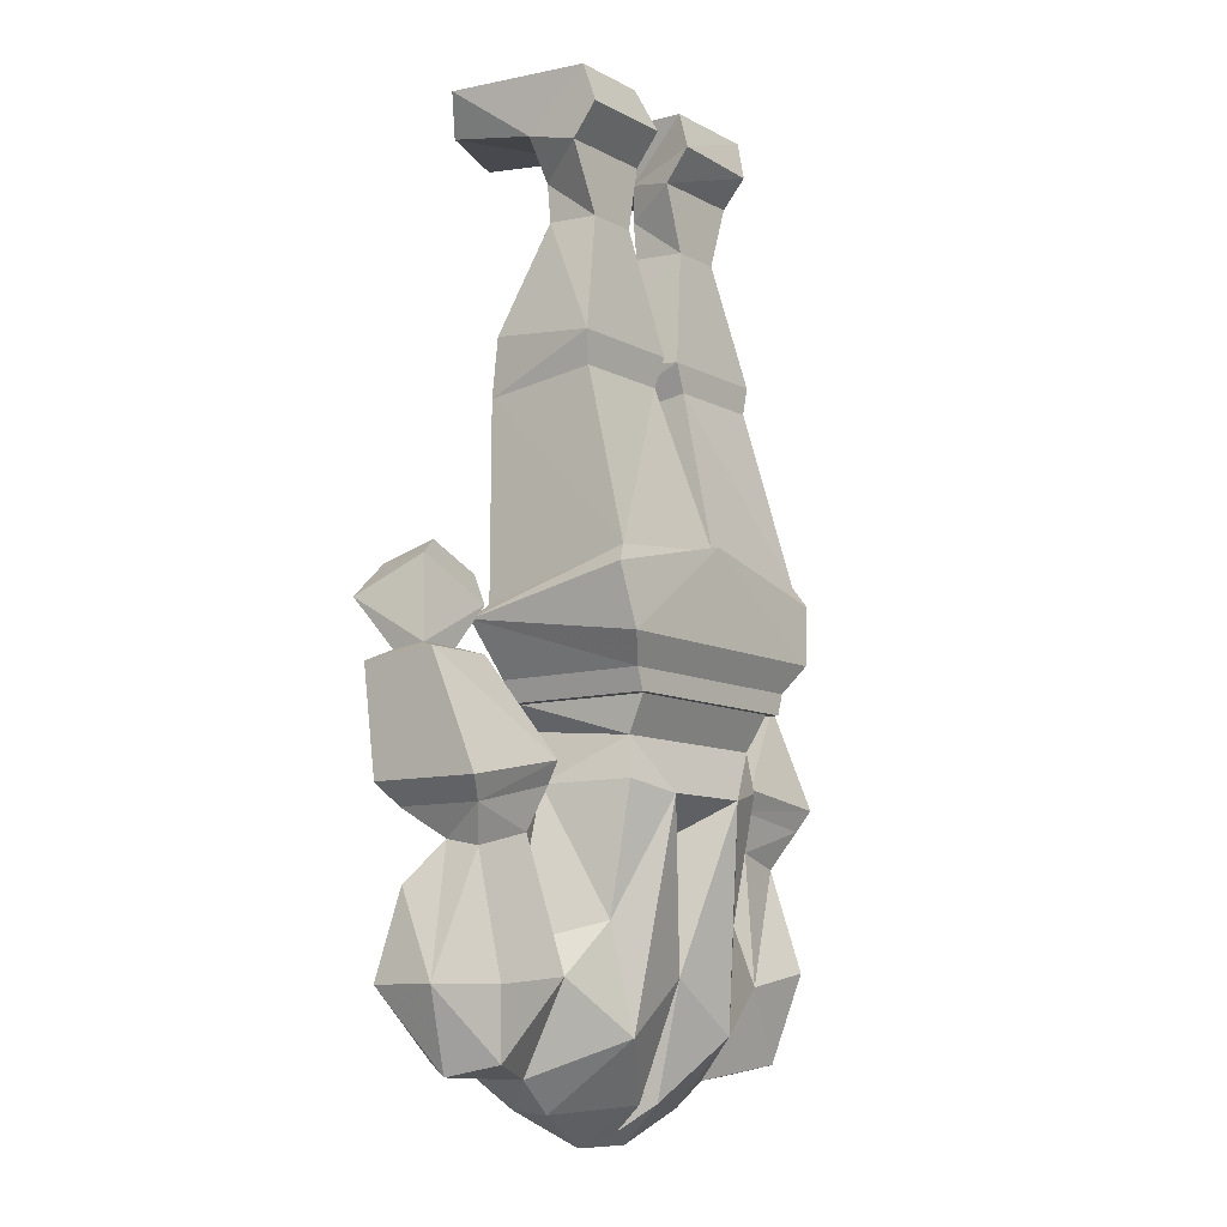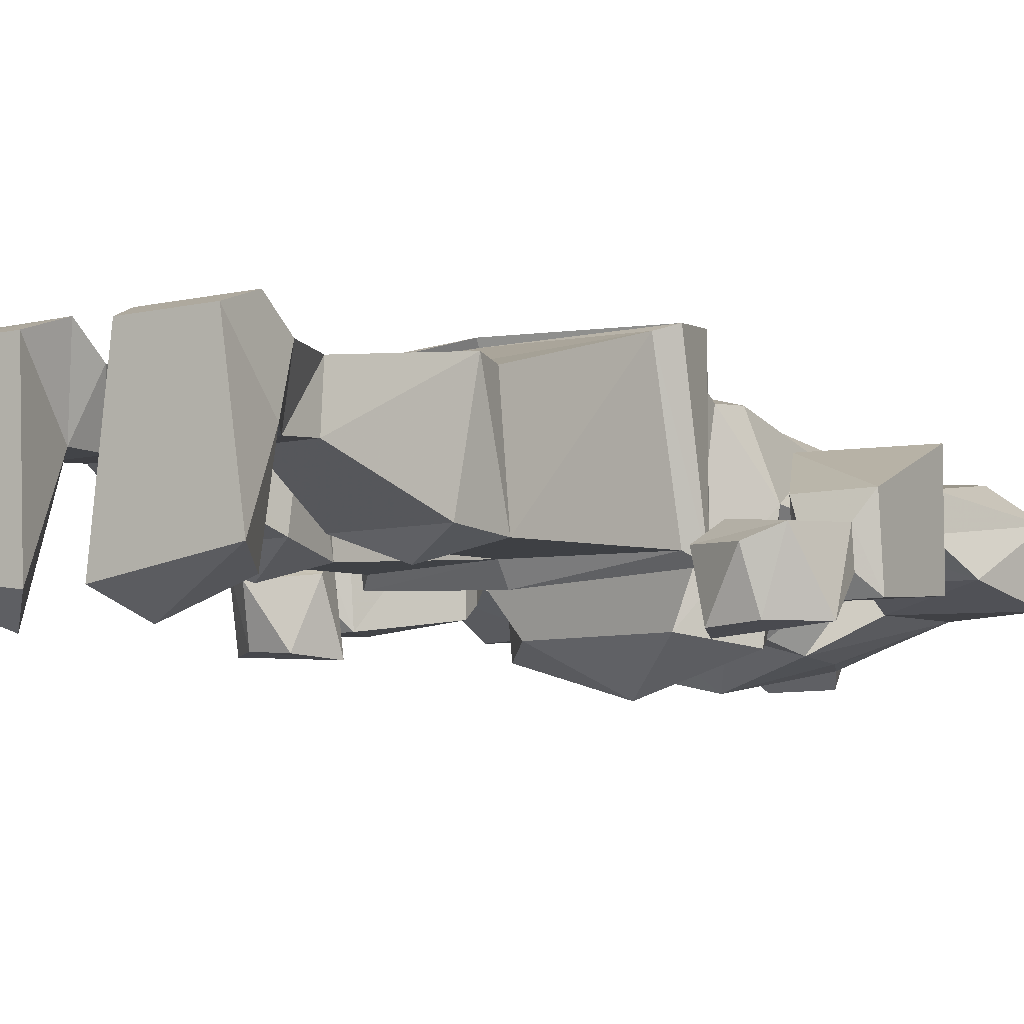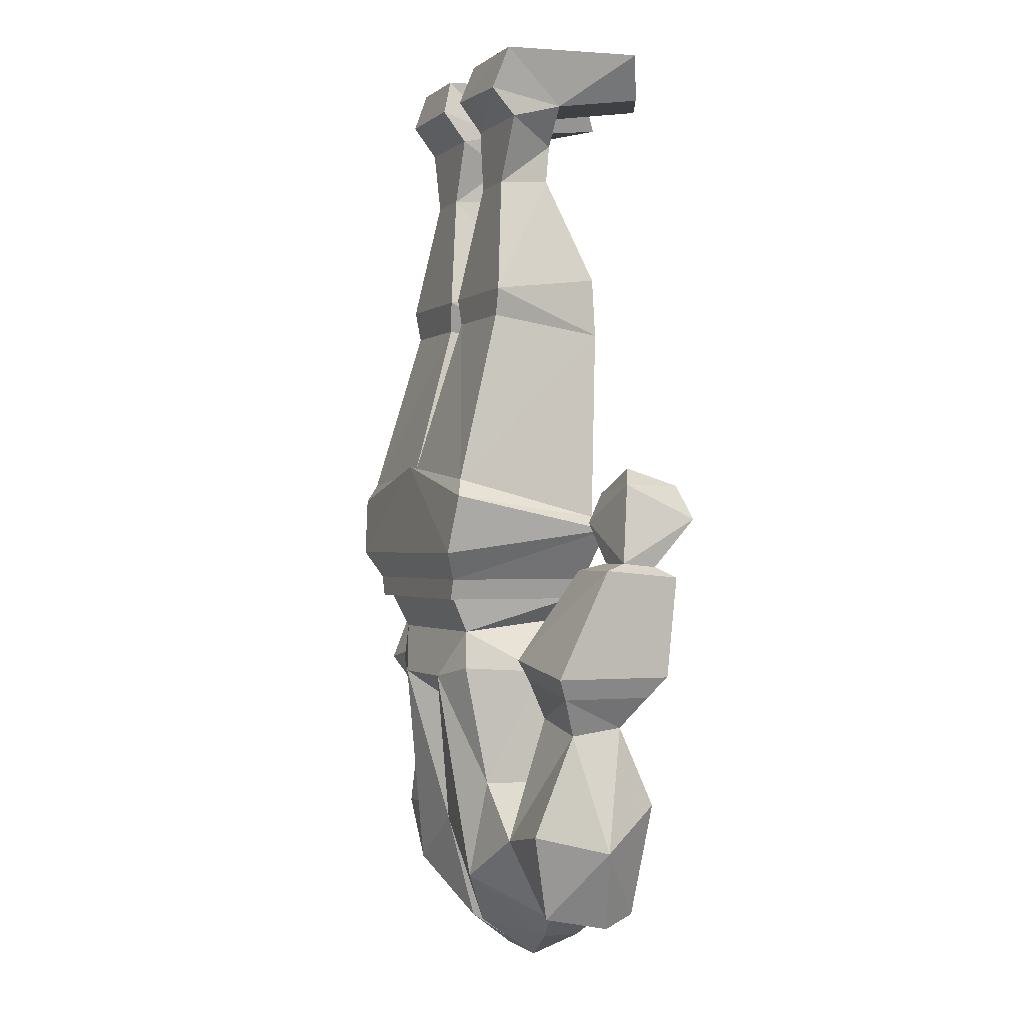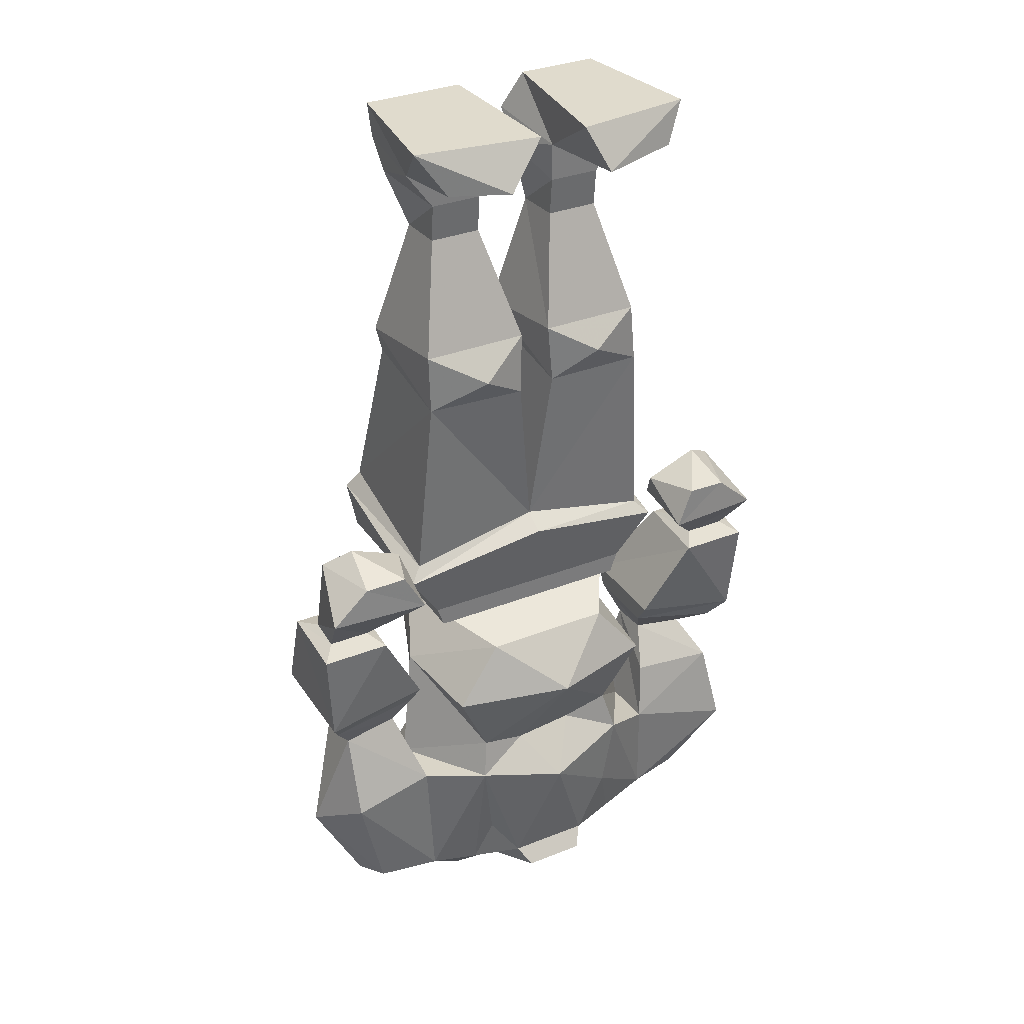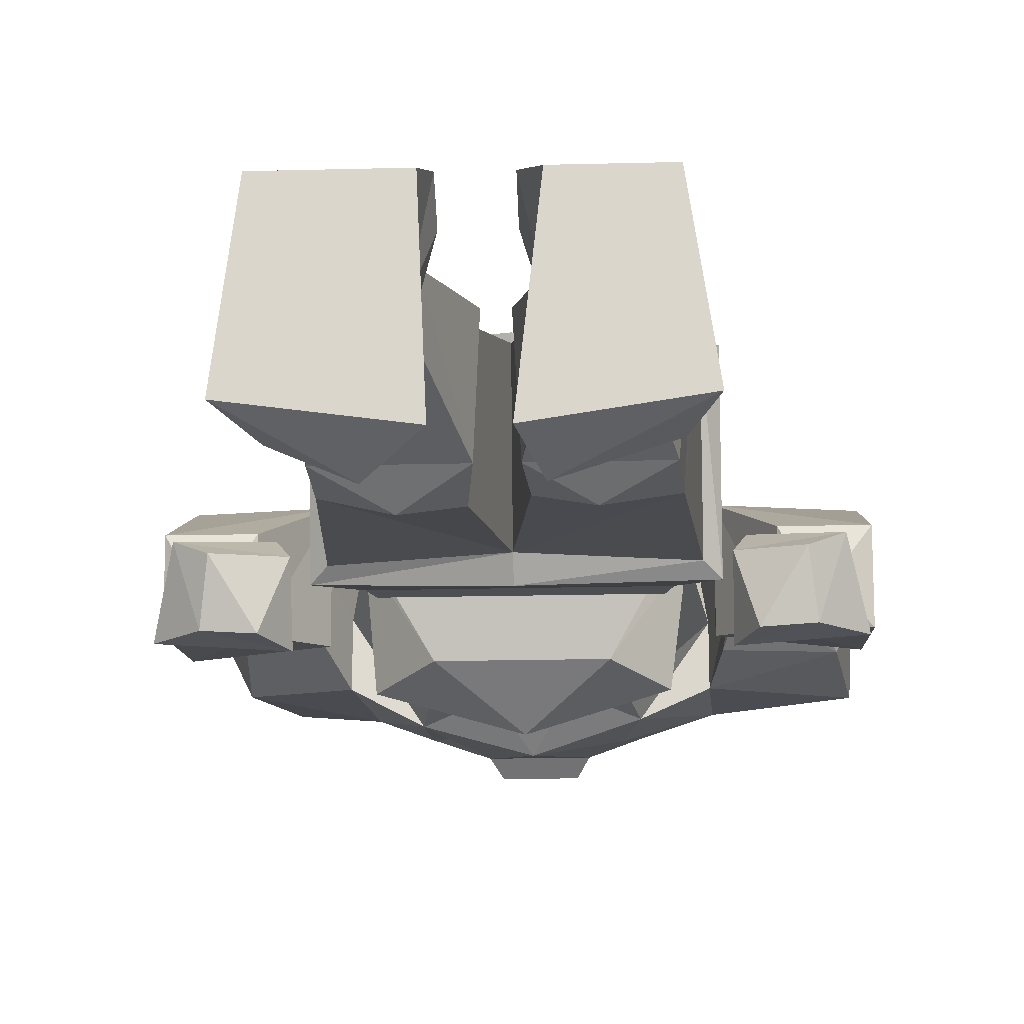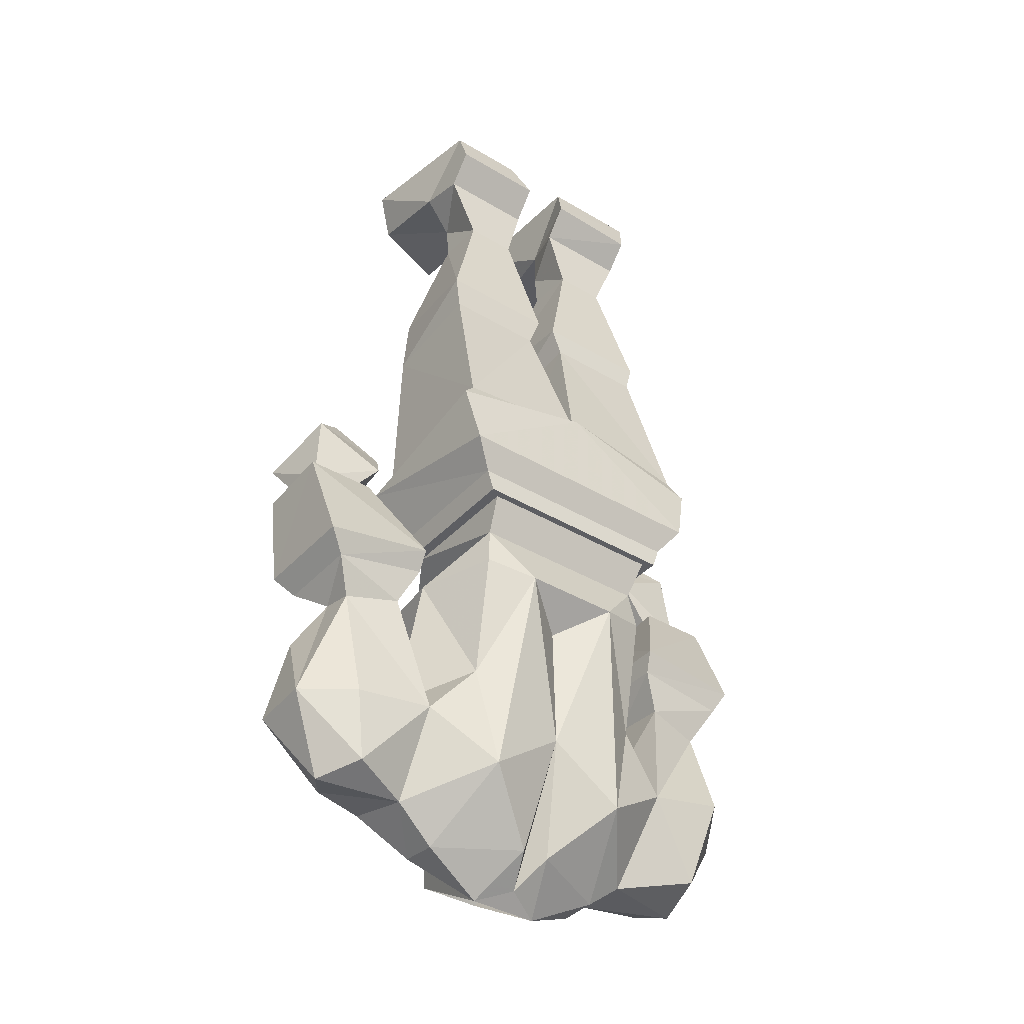
<metadata>
{"format":"obj","ext":"obj","renderer":"f3d","projection":"perspective","resolution":1024,"background":"white","views":[{"elev":-9.6,"azim":-53.3,"up":"+Y"},{"elev":-7.7,"azim":-146.4,"up":"+Z"},{"elev":-0.9,"azim":67.6,"up":"+Y"},{"elev":33.3,"azim":151.4,"up":"+Y"},{"elev":-17.2,"azim":-177.0,"up":"+Z"},{"elev":-38.5,"azim":-37.1,"up":"+Y"}]}
</metadata>
<code>
v 0 -1.562 0.2578
v 0.1094 -1.492 0.3359
v -0.1094 -1.492 0.3359
v 0 -1.852 0.2656
v 0.1641 -1.969 0.2734
v 0.2188 -1.742 0.25
v 0.2188 -1.469 0.3047
v 0.2031 -1.383 0.2969
v -0.2109 -1.383 0.2969
v -0.2188 -1.469 0.3047
v -0.2109 -1.742 0.25
v -0.1641 -1.969 0.2734
v -0.03125 -2.102 0.1875
v 0 -2.156 0.1094
v 0.03125 -2.102 0.1875
v 0.2188 -2.117 0.1016
v 0.2891 -2.062 0.1172
v 0.3203 -1.867 0.2344
v 0.3281 -1.734 0.09375
v 0.2812 -1.477 0.1406
v 0.1484 -1.344 -0.08594
v 0.2188 -1.305 0.03125
v 0.2188 -1.305 0.3359
v -0.2188 -1.305 0.3359
v -0.2188 -1.305 0.03125
v -0.1484 -1.344 -0.08594
v -0.2812 -1.477 0.1328
v -0.3203 -1.789 0.09375
v -0.3047 -1.852 0.2109
v -0.3125 -2.047 0.1172
v -0.2188 -2.117 0.1016
v -0.07812 -2.188 0.07031
v 0.07812 -2.188 0.07031
v 0.2188 -2.117 0.01562
v 0.3047 -2.047 -0.02344
v 0.4844 -2.055 0.0625
v 0.4453 -2.031 0.1953
v 0.3828 -1.578 0.1719
v 0.3281 -1.727 -0.03906
v 0.1953 -1.727 -0.1094
v 0.1797 -1.641 -0.08594
v 0.2578 -1.477 -0.1094
v 0 -1.461 -0.1875
v -0.2422 -1.305 0.01562
v 0.2422 -1.305 0.01562
v 0.2422 -1.305 0.3516
v -0.2422 -1.305 0.3516
v -0.2578 -1.258 0.3516
v -0.2578 -1.258 0.01562
v 0.2578 -1.258 0.01562
v 0.2578 -1.258 0.3516
v 0.3047 -1.195 0.3828
v -0.3047 -1.195 0.3828
v -0.3359 -1.141 -0.007812
v 0 -1.078 -0.03125
v 0.3359 -1.141 -0.007812
v 0.3359 -1.062 0.3672
v 0 -0.9844 0.3672
v -0.3359 -1.062 0.3672
v -0.3047 -1.023 0.3516
v -0.3047 -1.109 0.01562
v 0 -1.047 0.01562
v 0.3047 -1.109 0.01562
v 0.3047 -1.023 0.3516
v 0 -0.9922 0.3516
v -0.04688 -0.6406 0.2422
v -0.2734 -0.6406 0.2422
v -0.2734 -0.6719 -0.007812
v -0.04688 -0.6719 -0.007812
v 0.04688 -0.6328 0.25
v 0.04688 -0.6719 -0.02344
v 0.2734 -0.6719 -0.007812
v 0.2734 -0.6328 0.25
v -0.1719 -1.625 -0.07812
v -0.1953 -1.719 -0.1016
v -0.3203 -1.781 -0.03125
v -0.375 -1.578 0.1719
v -0.4453 -2.016 0.1719
v -0.5 -2.039 0.07812
v -0.4453 -2.016 0
v -0.3281 -2.023 -0.02344
v -0.2188 -2.109 0.01562
v -0.09375 -2.031 -0.1016
v -0.07031 -2.07 -0.1328
v 0.07031 -2.07 -0.1328
v 0.09375 -2.031 -0.1016
v 0.2031 -2.039 -0.0625
v 0.5156 -1.773 -0.03906
v 0.4531 -2.031 -0.01562
v 0.5859 -1.867 0.1016
v 0.4922 -1.836 0.2422
v 0.5078 -1.609 0.1562
v 0.5547 -1.523 0.1953
v 0.3438 -1.492 0.1953
v 0.3828 -1.57 0.03906
v 0.5078 -1.594 0.03906
v -0.07031 -1.664 -0.0625
v 0 -1.766 -0.1562
v -0.1641 -1.891 -0.1016
v -0.5781 -1.867 -0.03125
v -0.5469 -1.68 0.007812
v -0.3438 -1.656 0.007812
v -0.375 -1.57 0.07812
v -0.3281 -1.484 0.1875
v -0.5391 -1.531 0.1875
v -0.5 -1.609 0.1562
v -0.4766 -1.867 0.1953
v -0.5859 -1.867 0.1172
v 0.1641 -1.93 -0.08594
v 0.5625 -1.219 0.05469
v 0.5469 -1.039 0.03906
v 0.3906 -1.125 0.0625
v 0.4688 -1.219 0.05469
v 0.4375 -1.234 0.1094
v 0.5938 -1.234 0.1094
v 0.5625 -1.227 -0.02344
v 0.5859 -1.117 -0.1094
v 0.5 -1.039 -0.1094
v 0.4844 -1 0.007812
v 0.3594 -1.055 0.01562
v 0.3594 -1.117 -0.125
v 0.4688 -1.227 -0.02344
v 0.4375 -1.25 -0.0625
v 0.3359 -1.445 0.2188
v 0.5781 -1.477 0.2188
v 0.5781 -1.477 -0.04688
v 0.5938 -1.25 -0.0625
v 0.4062 -1.031 -0.1172
v 0.5547 -1.523 -0.007812
v 0.3438 -1.492 0
v -0.5 -1.594 0.07812
v -0.5391 -1.531 -0.007812
v -0.3281 -1.484 0.007812
v -0.3281 -1.438 -0.02344
v -0.3281 -1.438 0.2109
v -0.5781 -1.484 0.2109
v -0.375 -1.125 0.0625
v -0.5312 -1.039 0.03906
v -0.5469 -1.219 0.05469
v -0.4531 -1.219 0.05469
v -0.4531 -1.227 -0.02344
v -0.3516 -1.117 -0.125
v -0.3516 -1.055 0.01562
v -0.4688 -1 0.007812
v -0.4844 -1.039 -0.1094
v -0.5703 -1.117 -0.1094
v -0.5469 -1.227 -0.02344
v -0.5859 -1.25 -0.0625
v -0.5859 -1.234 0.1094
v -0.4297 -1.234 0.1094
v -0.4297 -1.25 -0.0625
v -0.3906 -1.031 -0.1172
v 0.07031 -1.672 -0.07031
v 0.2891 -0.5703 0.25
v 0.2109 -0.3047 0.2109
v 0.09375 -0.3047 0.2109
v 0.02344 -0.5703 0.25
v 0.2734 -0.5391 0
v 0.2109 -0.2969 0.09375
v 0.2109 -0.2109 0.08594
v 0.2734 -0.1562 0.2031
v 0.05469 -0.1562 0.2031
v 0.09375 -0.2109 0.08594
v 0.09375 -0.2969 0.09375
v 0.03125 -0.5391 0
v 0.2734 -0.125 0.08594
v 0.2734 -0.09375 0.2578
v 0.05469 -0.08594 0.2578
v 0.09375 -0.125 0.08594
v 0.2734 -0.09375 -0.1172
v 0.3359 0 -0.08594
v 0.2969 0 0.2266
v 0.07031 0 0.2266
v 0.05469 0 -0.125
v 0.1484 -0.09375 -0.1719
v -0.09375 -0.3047 0.2109
v -0.2109 -0.3047 0.2109
v -0.2891 -0.5703 0.25
v -0.02344 -0.5703 0.25
v -0.03906 -0.5391 0
v -0.09375 -0.2969 0.09375
v -0.09375 -0.2109 0.08594
v -0.05469 -0.1562 0.2031
v -0.2734 -0.1562 0.2031
v -0.2109 -0.2109 0.08594
v -0.2109 -0.2969 0.09375
v -0.2656 -0.5391 0
v -0.1484 -0.6016 -0.04688
v -0.2734 -0.125 0.08594
v -0.09375 -0.125 0.08594
v -0.05469 -0.08594 0.2578
v -0.2734 -0.08594 0.2578
v -0.2734 0 0.2266
v -0.3203 0 -0.08594
v -0.09375 0 0.2266
v -0.05469 0 -0.125
v -0.09375 -0.09375 -0.1719
v -0.2734 -0.08594 -0.1172
v -0.25 -1.469 -0.1094
v 0.1484 -0.6094 -0.05469
v -0.2031 -2.031 -0.0625
v 0.3359 -1.445 -0.03125
v -0.5781 -1.484 -0.03906
f 1 2 3
f 2 4 5
f 2 5 6
f 2 6 7
f 2 7 8
f 2 8 3
f 3 8 9
f 3 9 10
f 3 10 11
f 3 11 12
f 3 12 4
f 4 12 13
f 4 15 5
f 5 15 16
f 5 16 17
f 5 17 18
f 5 18 6
f 6 18 19
f 6 19 20
f 6 20 7
f 7 20 8
f 8 20 21
f 8 21 22
f 8 22 23
f 8 23 24
f 8 24 9
f 9 24 25
f 9 25 26
f 9 26 27
f 9 27 10
f 10 27 11
f 11 27 28
f 11 28 29
f 11 29 12
f 12 29 30
f 12 30 31
f 12 31 13
f 13 31 32
f 13 32 14
f 14 32 33
f 14 33 15
f 15 33 16
f 16 33 34
f 16 34 35
f 16 35 17
f 17 35 36
f 17 36 37
f 17 37 18
f 17 18 19
f 19 18 38
f 19 38 39
f 19 39 40
f 19 41 20
f 20 41 42
f 20 42 21
f 21 42 43
f 21 43 26
f 21 26 25
f 21 25 22
f 60 65 66
f 60 66 67
f 60 67 68
f 60 68 61
f 61 68 62
f 62 68 69
f 62 69 66
f 62 66 65
f 62 65 70
f 62 70 71
f 62 71 72
f 62 72 63
f 63 72 64
f 64 72 73
f 64 73 70
f 64 70 65
f 28 75 76
f 28 76 77
f 28 77 29
f 28 29 30
f 30 29 78
f 30 78 79
f 30 79 80
f 30 80 81
f 30 81 82
f 30 82 31
f 31 82 32
f 32 82 83
f 32 83 84
f 84 83 85
f 85 83 86
f 85 86 33
f 33 86 87
f 33 87 34
f 34 87 35
f 35 87 40
f 35 40 39
f 35 39 88
f 35 88 89
f 35 89 36
f 36 89 90
f 36 90 37
f 37 90 91
f 37 91 18
f 18 91 92
f 18 92 38
f 38 92 93
f 38 93 94
f 38 94 95
f 38 95 39
f 39 95 96
f 39 96 88
f 88 96 90
f 88 90 89
f 75 98 99
f 75 99 81
f 75 81 76
f 76 81 100
f 76 100 101
f 76 101 102
f 76 102 77
f 77 102 103
f 77 103 104
f 77 104 105
f 77 105 106
f 77 106 29
f 29 106 107
f 29 107 78
f 78 107 108
f 78 108 79
f 79 108 100
f 79 100 80
f 80 100 81
f 83 99 98
f 83 98 86
f 86 98 40
f 86 40 109
f 86 109 87
f 87 109 40
f 110 111 112
f 110 112 113
f 110 116 117
f 110 117 111
f 111 117 118
f 111 118 119
f 111 119 120
f 111 120 112
f 112 120 121
f 112 121 122
f 112 122 113
f 116 122 117
f 117 122 121
f 117 121 118
f 118 121 128
f 118 128 119
f 119 128 120
f 120 128 121
f 92 91 90
f 92 90 96
f 92 96 93
f 93 96 129
f 94 130 95
f 95 130 129
f 95 129 96
f 101 131 103
f 101 103 102
f 108 106 131
f 108 131 101
f 108 101 100
f 103 131 132
f 103 132 133
f 103 133 104
f 105 132 131
f 105 131 106
f 137 138 139
f 137 139 140
f 137 140 141
f 137 141 142
f 137 142 143
f 137 143 138
f 138 143 144
f 138 144 145
f 138 145 146
f 138 146 139
f 139 146 147
f 141 147 146
f 141 146 142
f 142 146 145
f 142 145 152
f 142 152 143
f 143 152 144
f 144 152 145
f 41 153 43
f 41 43 42
f 154 155 156
f 154 156 157
f 154 157 73
f 154 73 72
f 154 72 158
f 154 158 159
f 154 159 155
f 155 159 160
f 155 160 161
f 155 161 162
f 155 162 156
f 156 162 163
f 156 163 164
f 156 164 165
f 156 165 157
f 157 165 71
f 157 71 70
f 157 70 73
f 159 158 165
f 159 165 164
f 159 164 160
f 160 164 163
f 160 163 166
f 160 166 161
f 161 166 167
f 161 167 162
f 162 167 168
f 162 168 169
f 162 169 163
f 163 169 166
f 166 169 170
f 166 170 171
f 166 171 172
f 166 172 167
f 167 172 168
f 168 172 173
f 168 173 169
f 169 173 174
f 169 174 175
f 169 175 170
f 170 175 171
f 171 175 174
f 171 174 172
f 172 174 173
f 176 177 178
f 176 178 179
f 176 179 180
f 176 180 181
f 176 181 182
f 176 182 183
f 176 183 177
f 177 183 184
f 177 184 185
f 177 185 186
f 177 186 178
f 178 186 187
f 178 187 68
f 178 68 67
f 178 67 179
f 179 67 66
f 179 66 69
f 179 69 180
f 180 69 188
f 180 188 187
f 180 187 186
f 180 186 181
f 181 186 185
f 181 185 182
f 182 185 189
f 182 189 190
f 182 190 183
f 183 190 191
f 183 191 192
f 183 192 184
f 184 192 189
f 184 189 185
f 193 194 189
f 193 189 192
f 193 192 191
f 193 191 195
f 193 195 194
f 194 195 196
f 194 196 197
f 194 197 198
f 194 198 189
f 189 198 190
f 190 198 197
f 190 197 196
f 190 196 195
f 190 195 191
f 107 106 108
f 27 26 199
f 27 199 74
f 27 74 28
f 187 188 68
f 68 188 69
f 165 200 71
f 71 200 72
f 72 200 158
f 158 200 165
f 82 201 83
f 83 201 99
f 99 201 81
f 81 201 82
f 97 74 43
f 97 43 153
f 199 43 74
f 43 199 26
f 1 3 4
f 1 4 2
f 4 13 14
f 4 14 15
f 19 40 41
f 28 74 75
f 75 97 98
f 98 97 153
f 98 153 40
f 40 153 41
f 74 97 75
f 22 25 44
f 22 44 45
f 22 45 23
f 23 45 46
f 23 46 24
f 24 46 47
f 24 47 25
f 25 47 44
f 44 47 48
f 44 48 49
f 44 49 45
f 45 49 50
f 45 50 46
f 46 50 51
f 46 51 47
f 47 51 48
f 114 123 124
f 114 124 115
f 115 124 125
f 115 125 126
f 115 126 127
f 123 202 124
f 126 202 123
f 126 123 127
f 149 136 135
f 149 135 150
f 150 135 151
f 151 135 134
f 151 134 203
f 151 203 148
f 149 148 203
f 149 203 136
f 48 51 52
f 48 52 53
f 48 53 54
f 48 54 49
f 49 54 55
f 49 55 50
f 50 55 56
f 50 56 51
f 51 56 52
f 52 56 57
f 52 57 58
f 52 58 53
f 53 58 59
f 53 59 54
f 54 59 60
f 54 60 61
f 54 61 55
f 55 61 62
f 55 62 56
f 56 62 63
f 56 63 57
f 57 63 64
f 57 64 58
f 58 64 65
f 58 65 59
f 59 65 60
f 110 113 114
f 110 114 115
f 110 115 116
f 113 122 123
f 113 123 114
f 115 127 116
f 116 127 122
f 93 129 126
f 93 126 125
f 93 125 94
f 94 125 124
f 94 124 130
f 104 133 134
f 104 134 135
f 104 135 105
f 105 135 136
f 105 136 132
f 139 147 148
f 139 148 149
f 139 149 140
f 140 149 150
f 140 150 141
f 141 150 151
f 141 151 147
f 124 202 130
f 130 202 129
f 129 202 126
f 127 123 122
f 151 148 147
f 136 203 132
f 132 203 133
f 133 203 134

</code>
